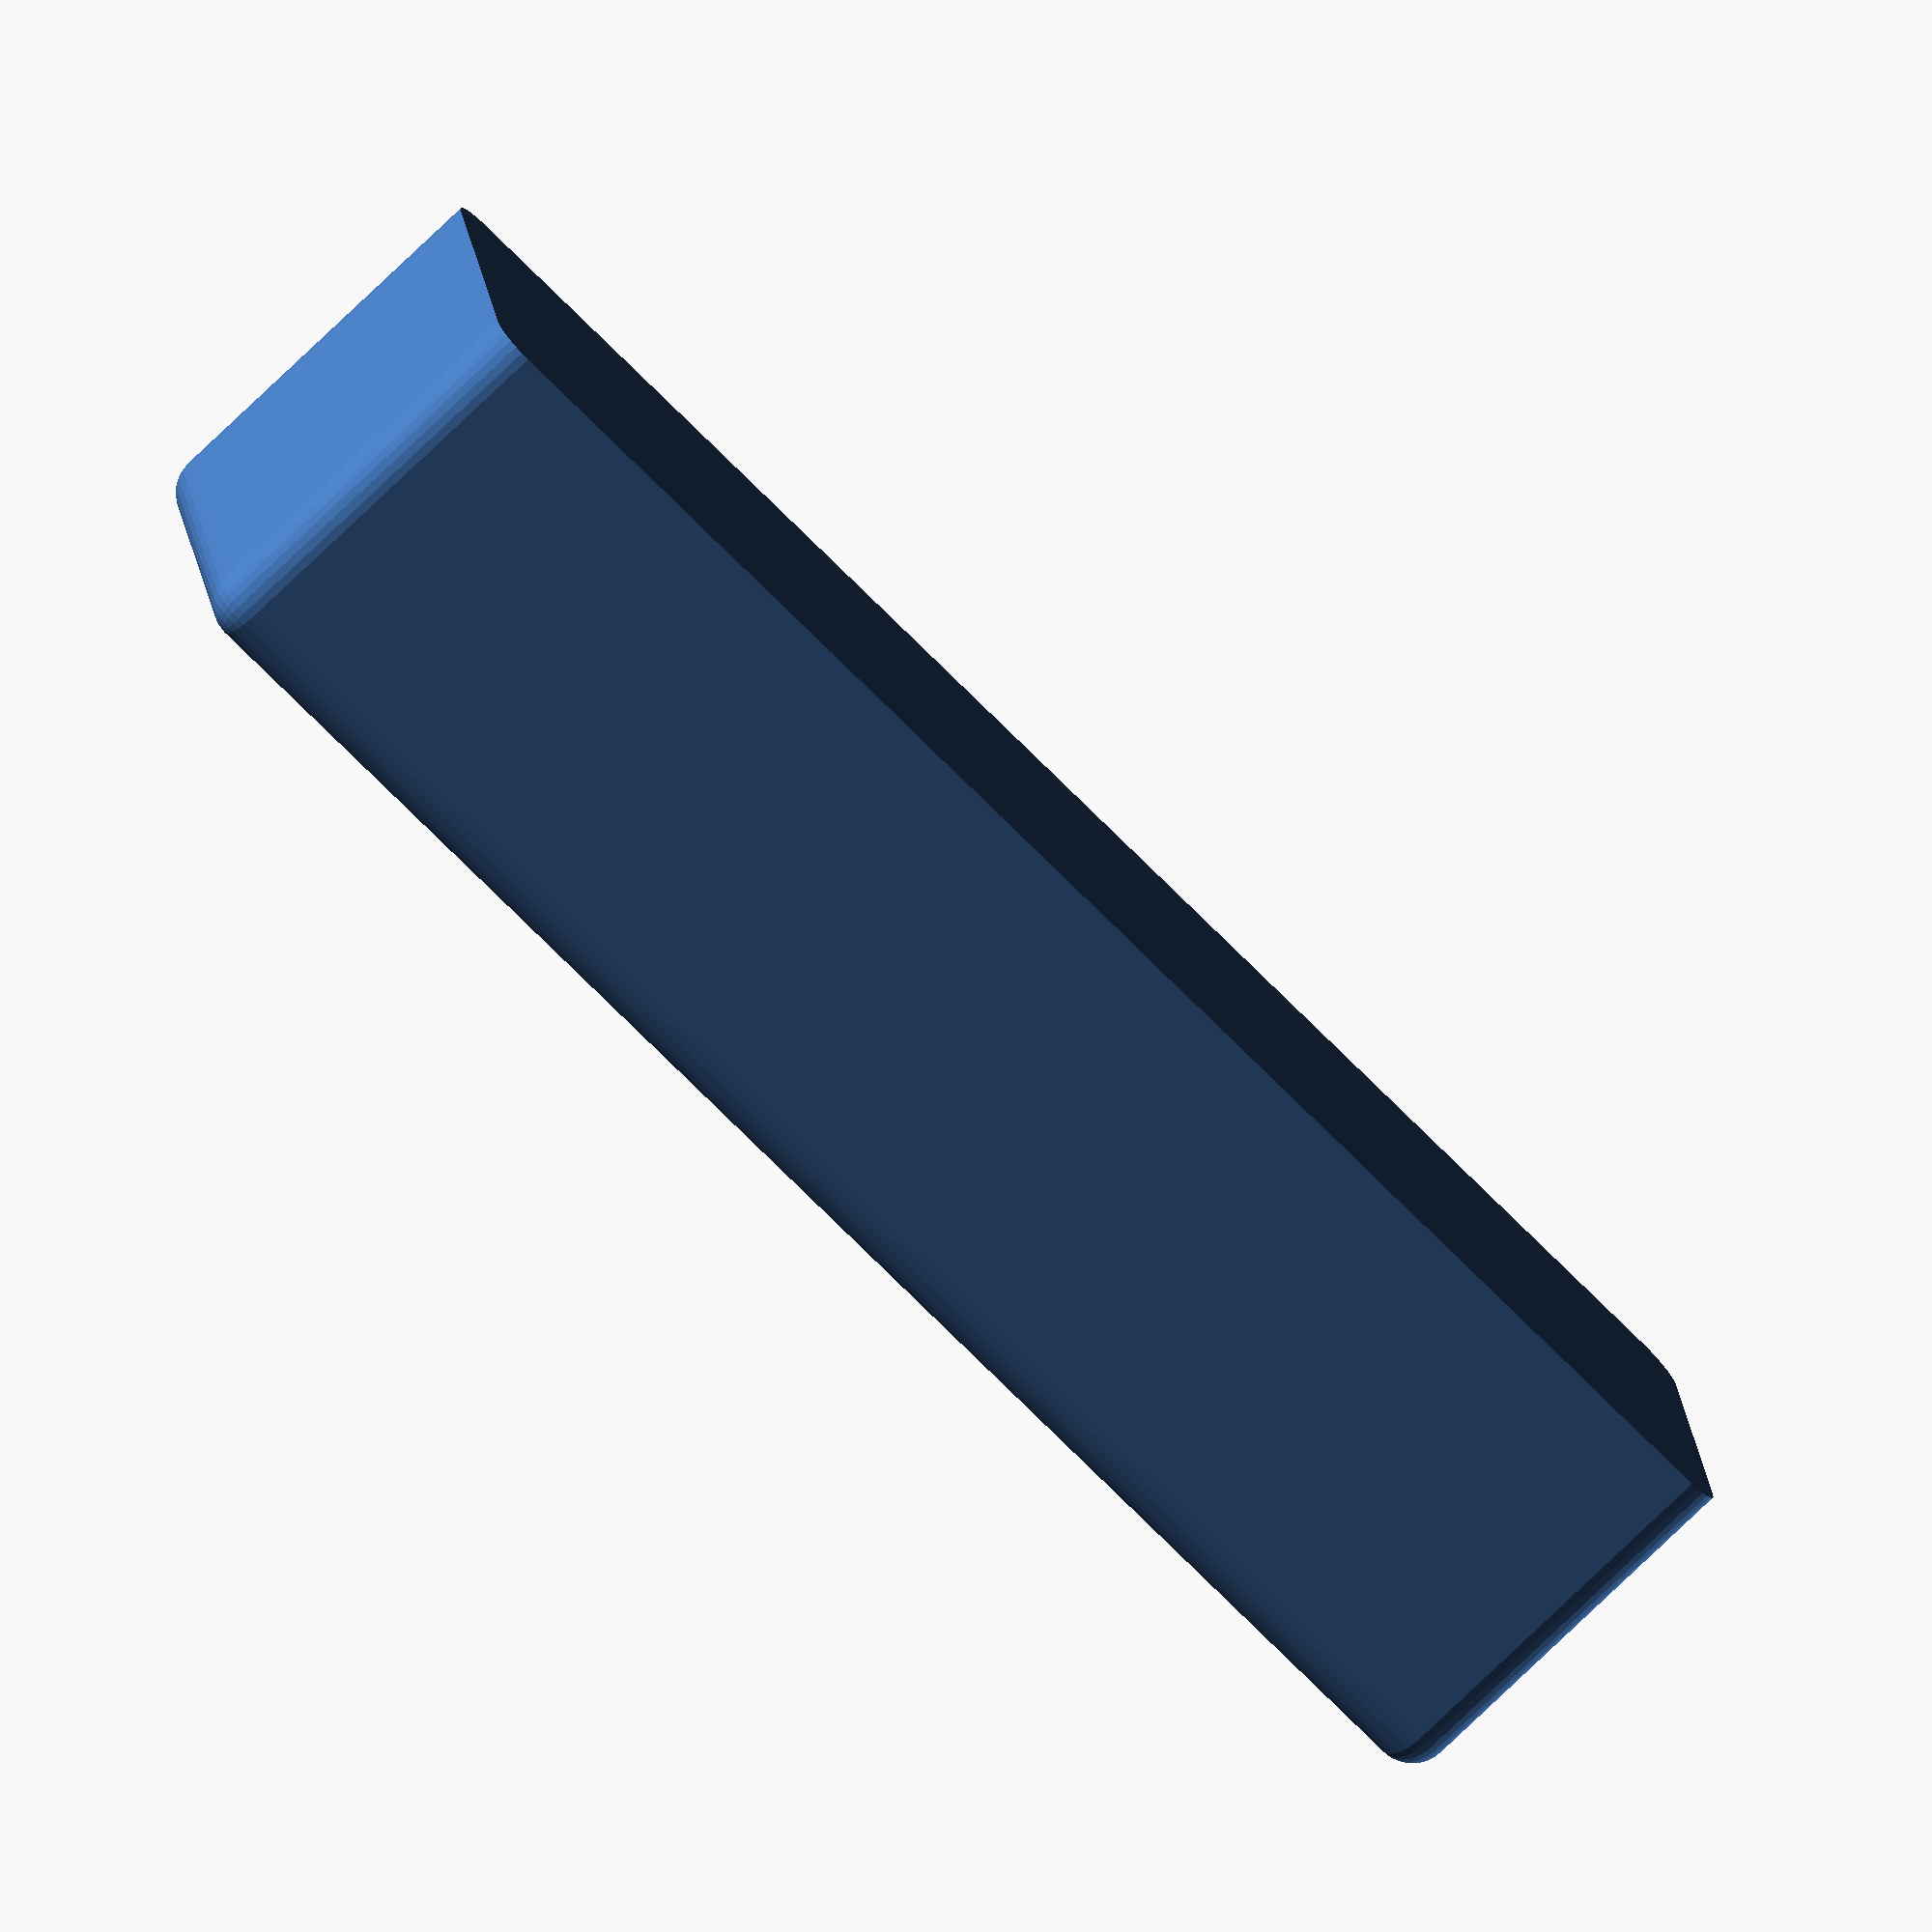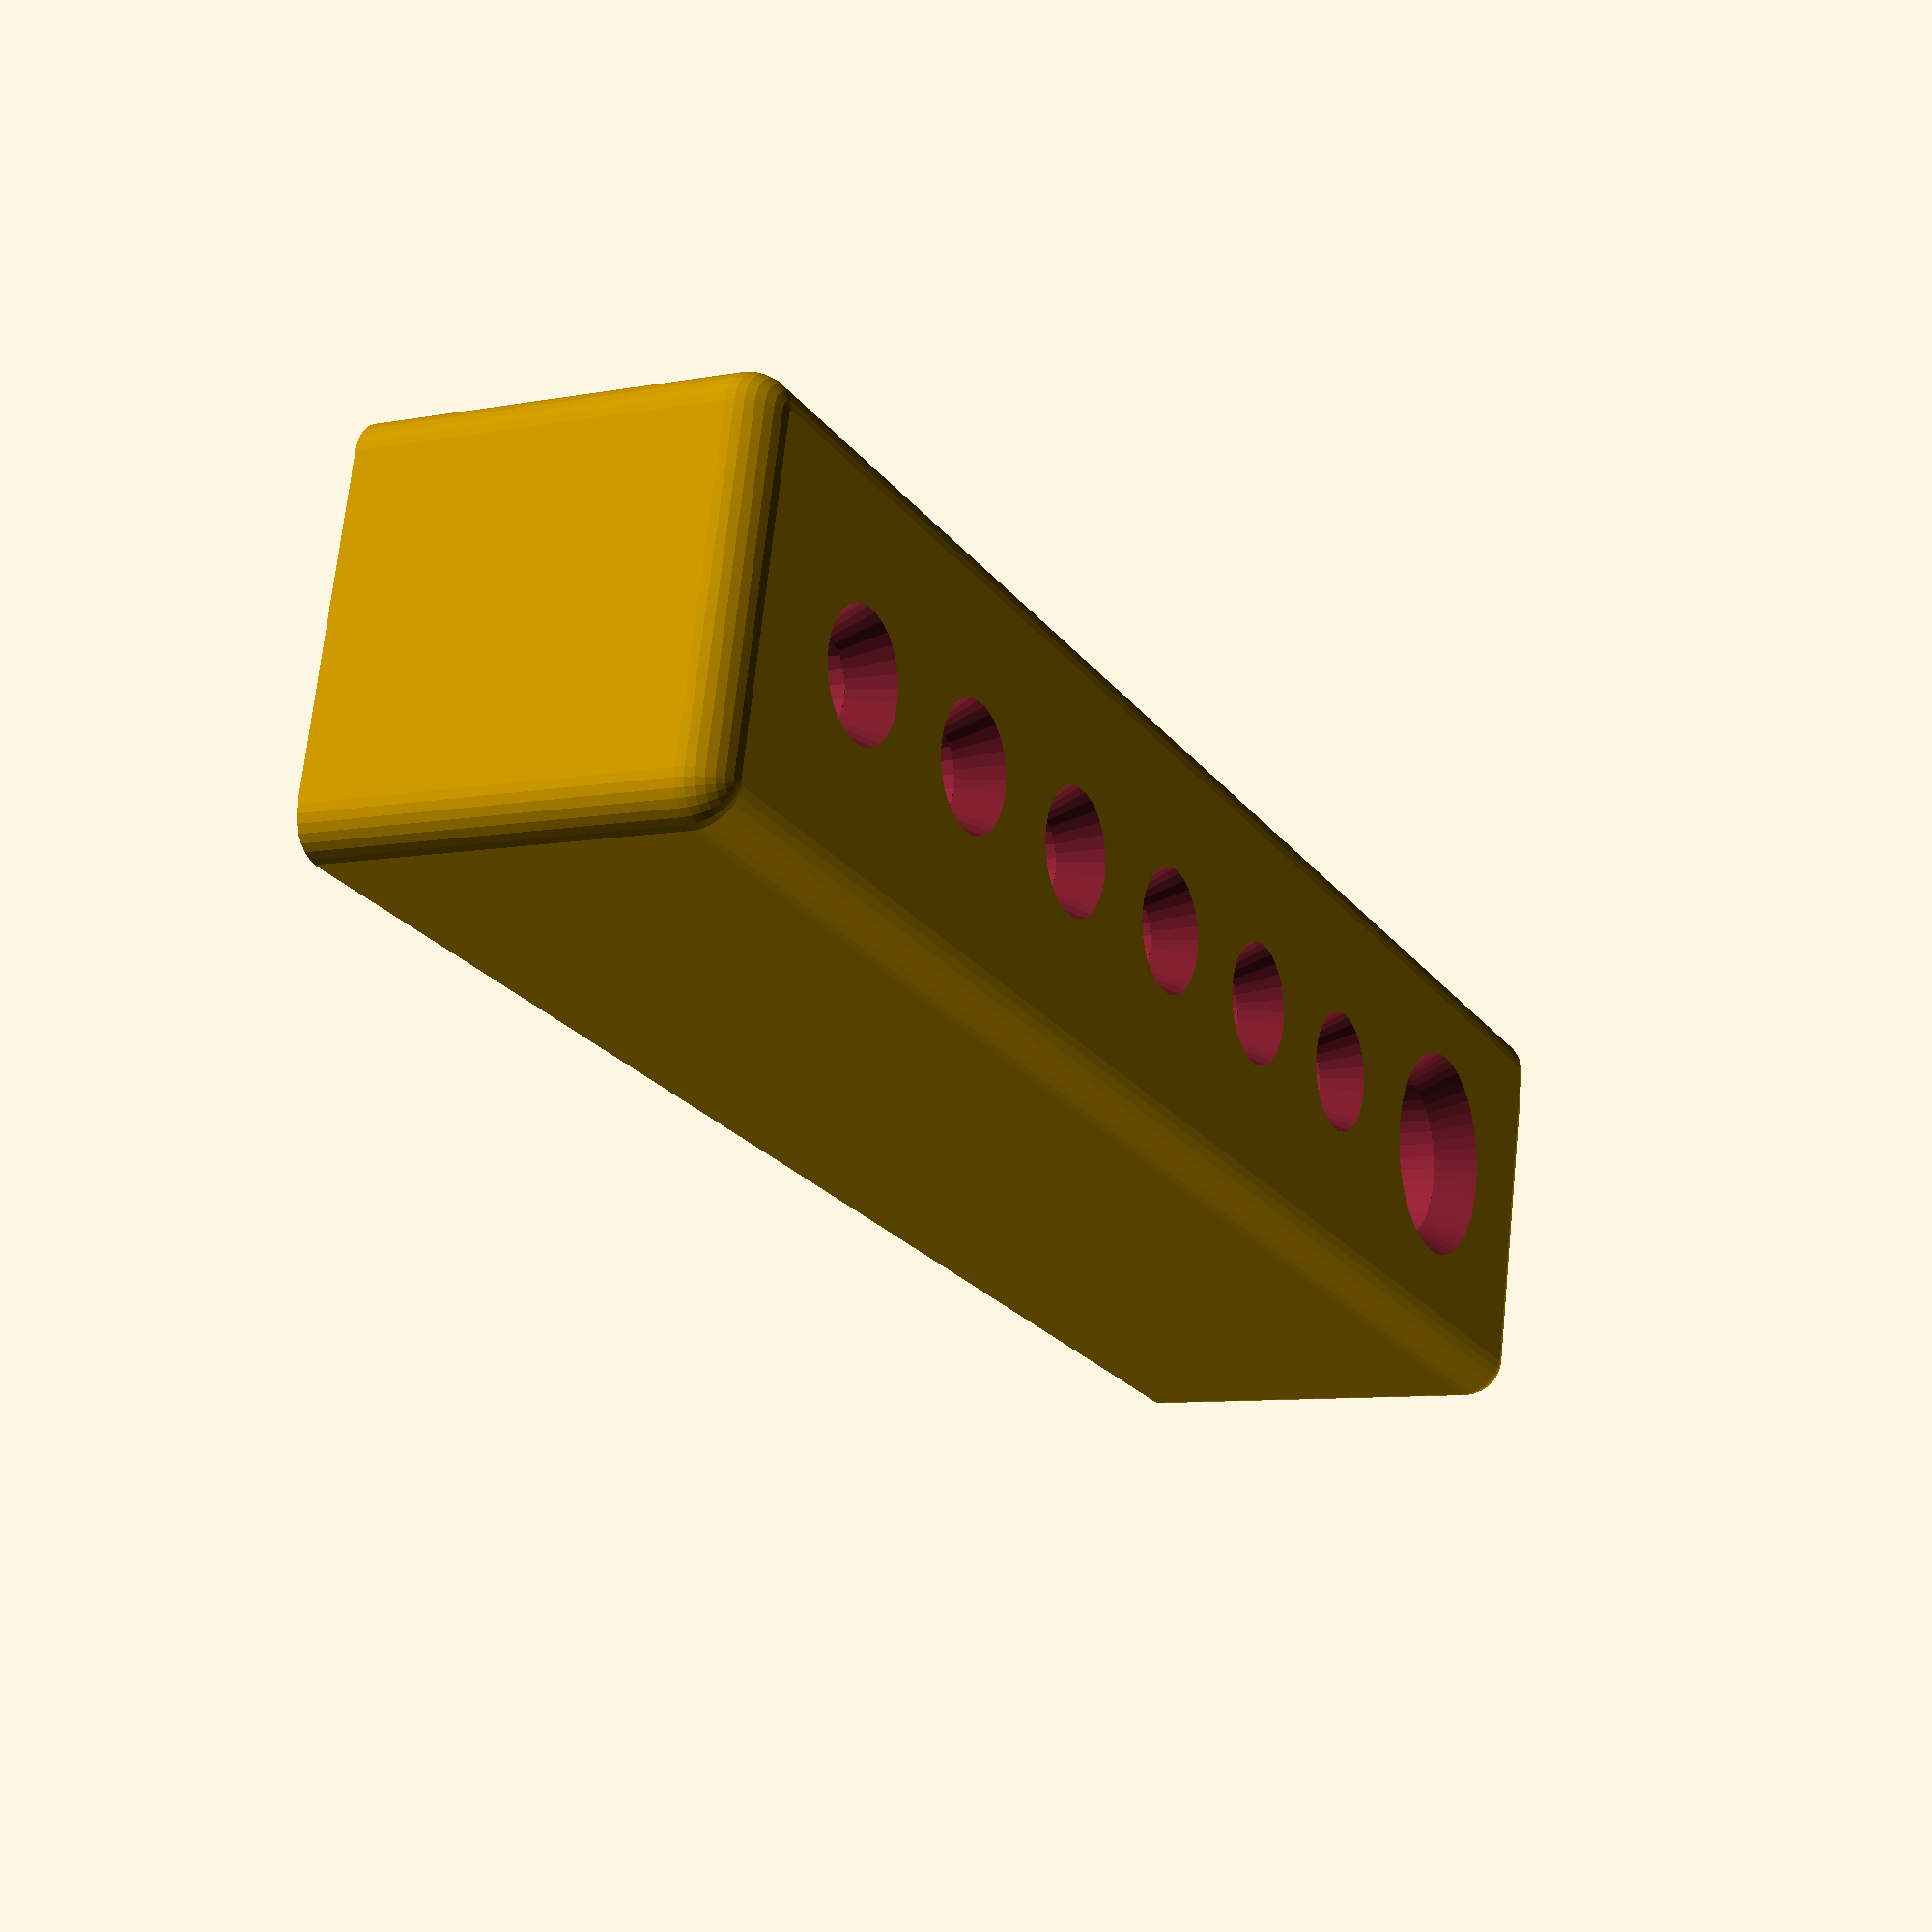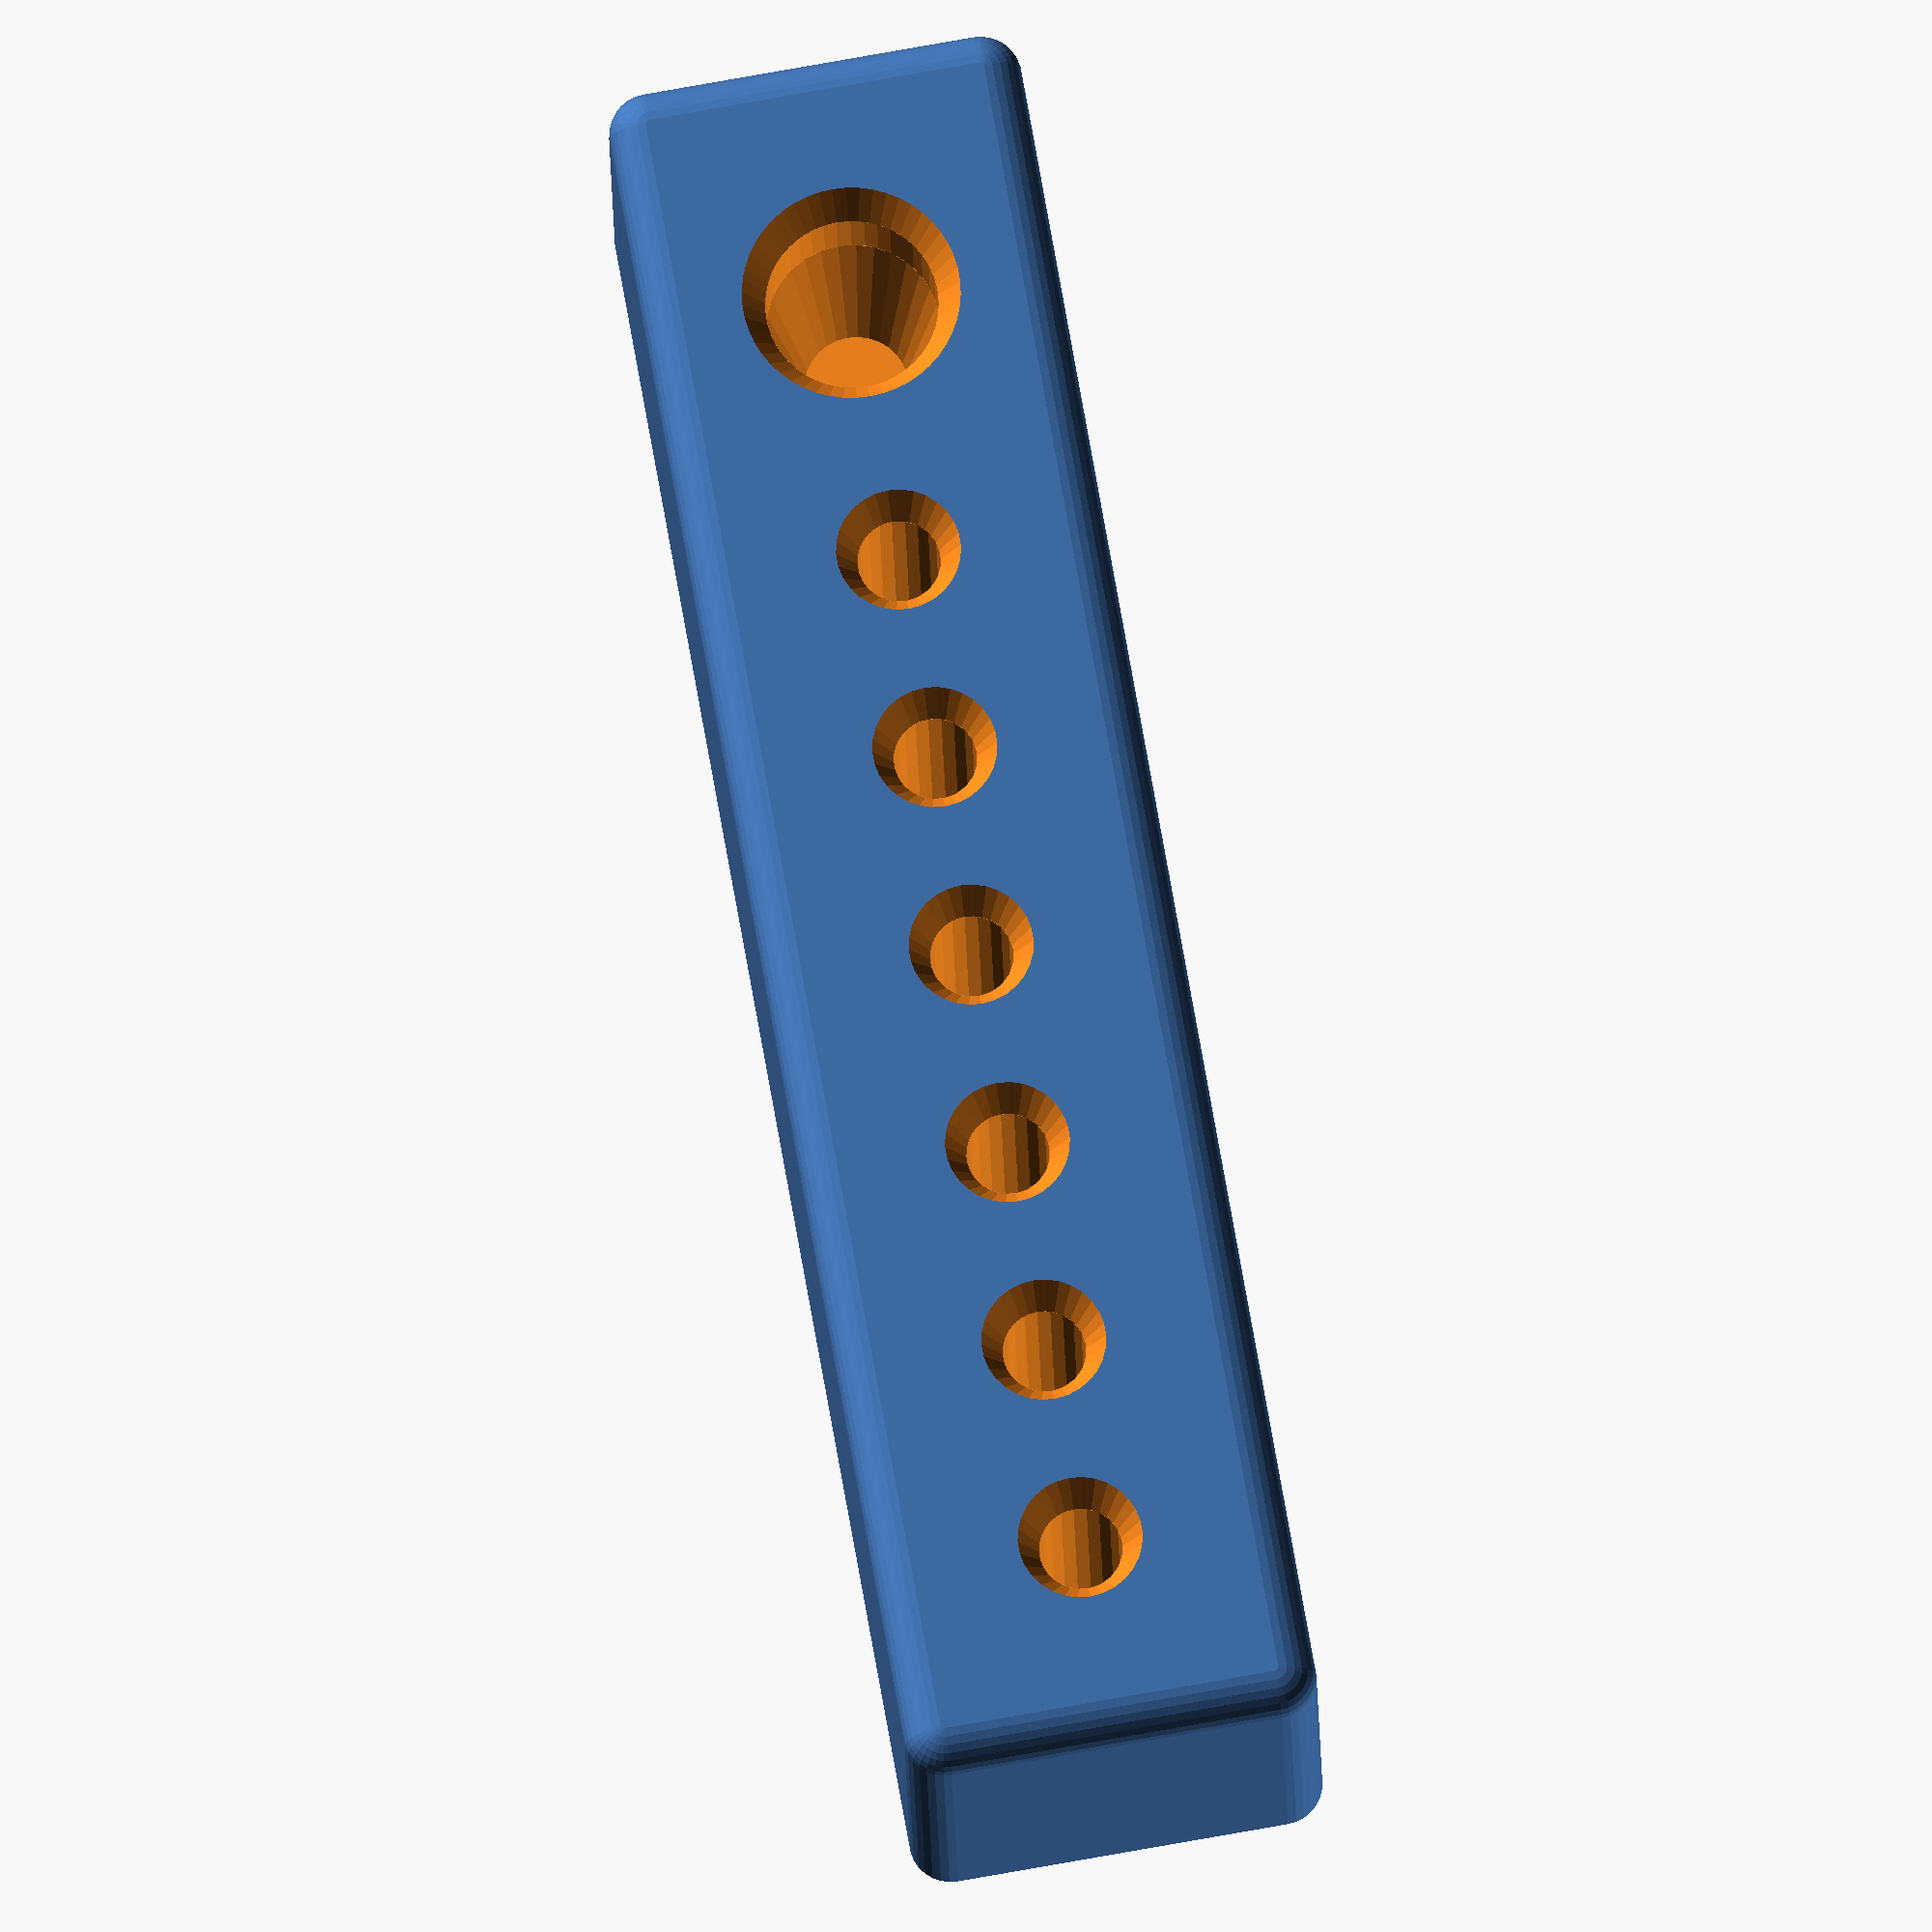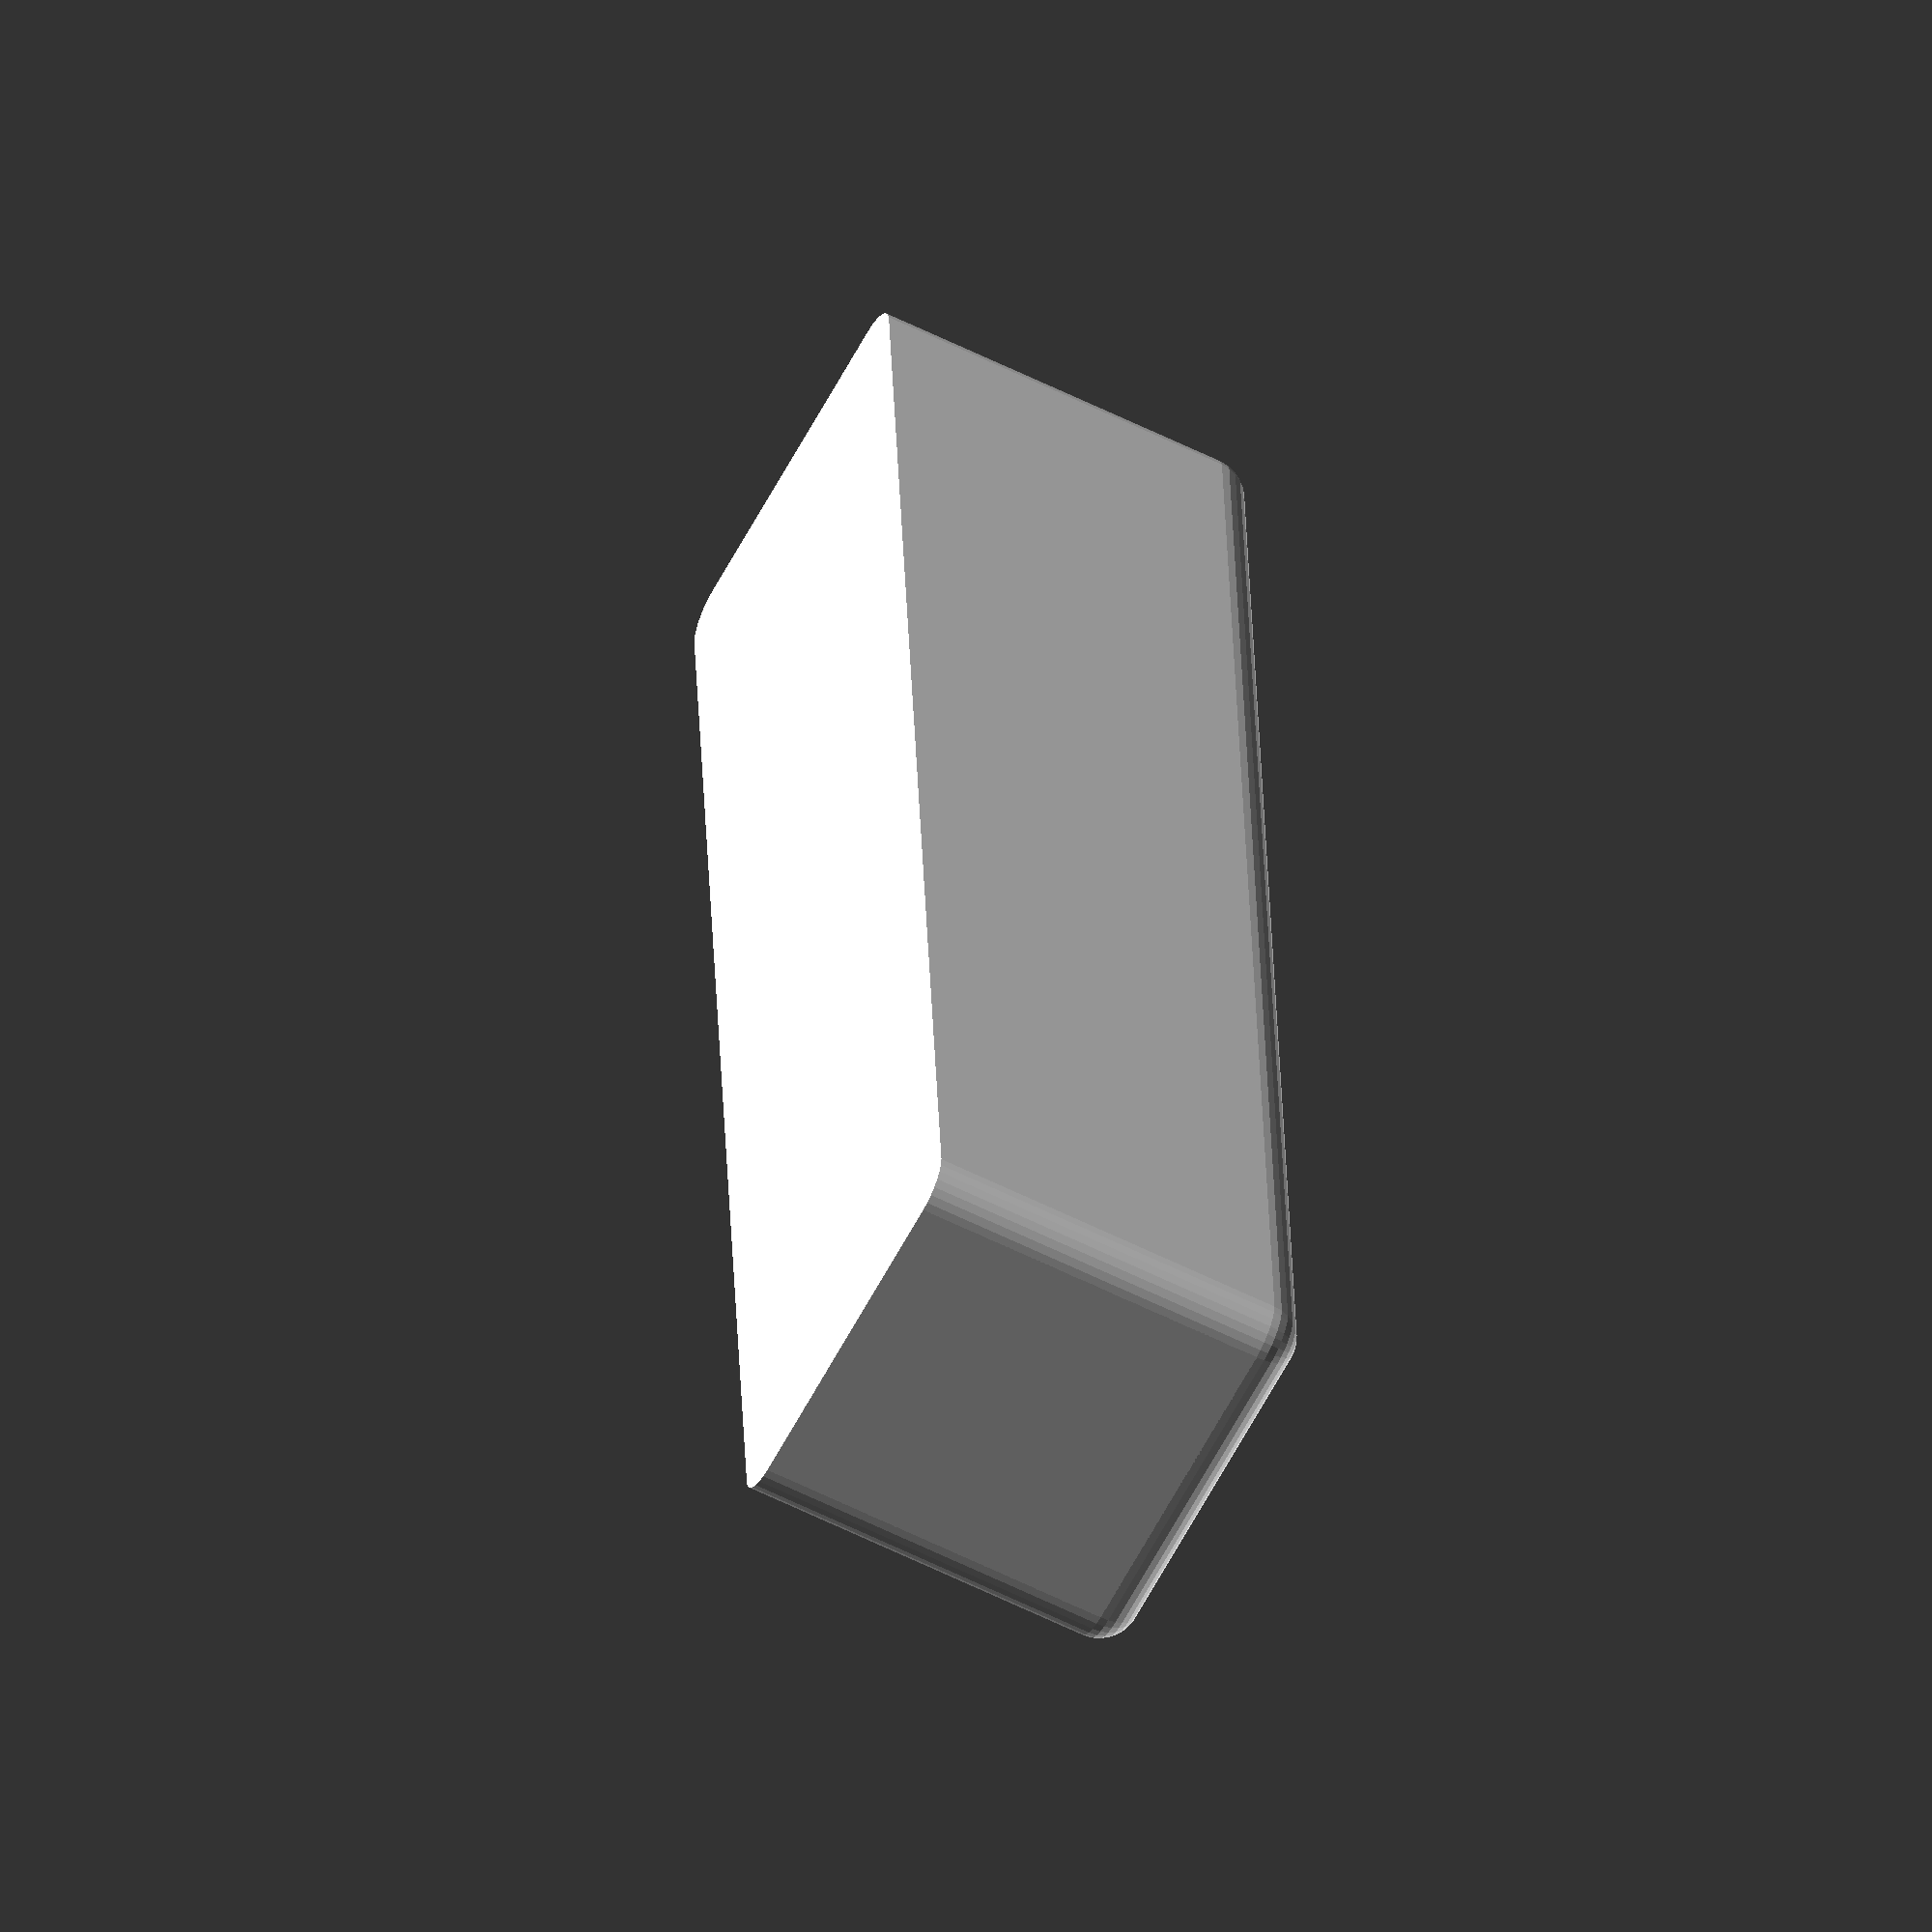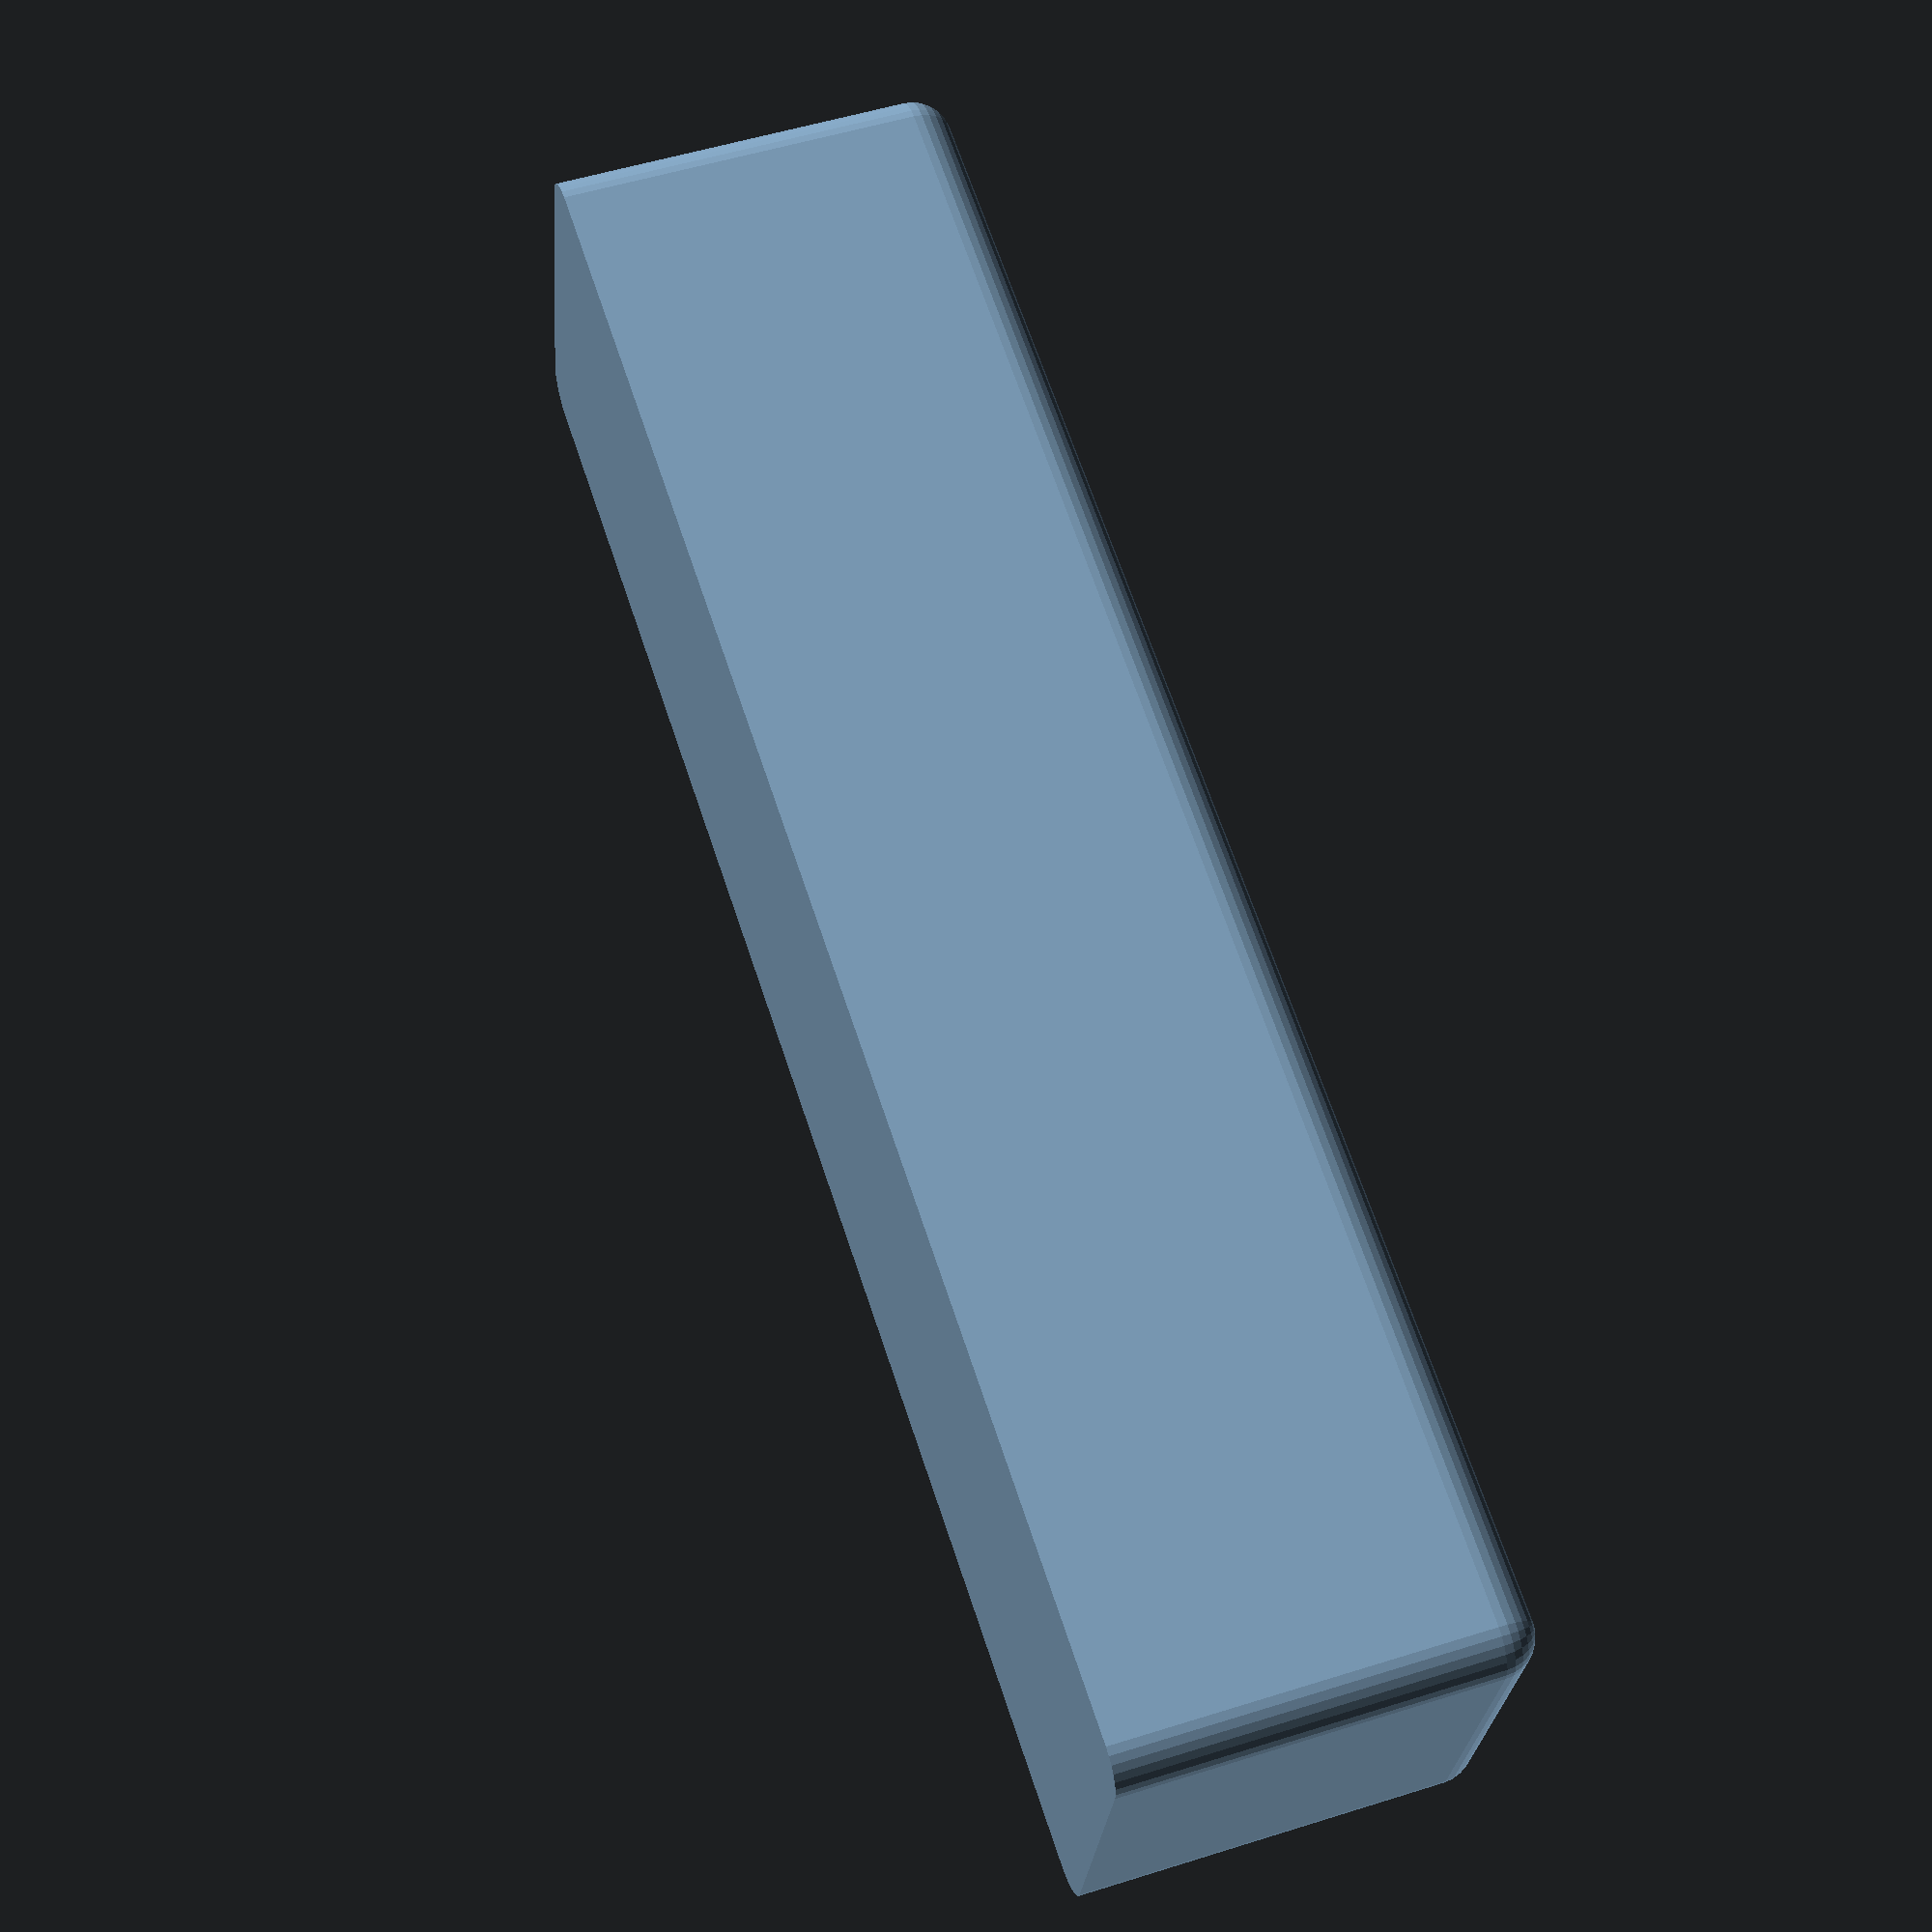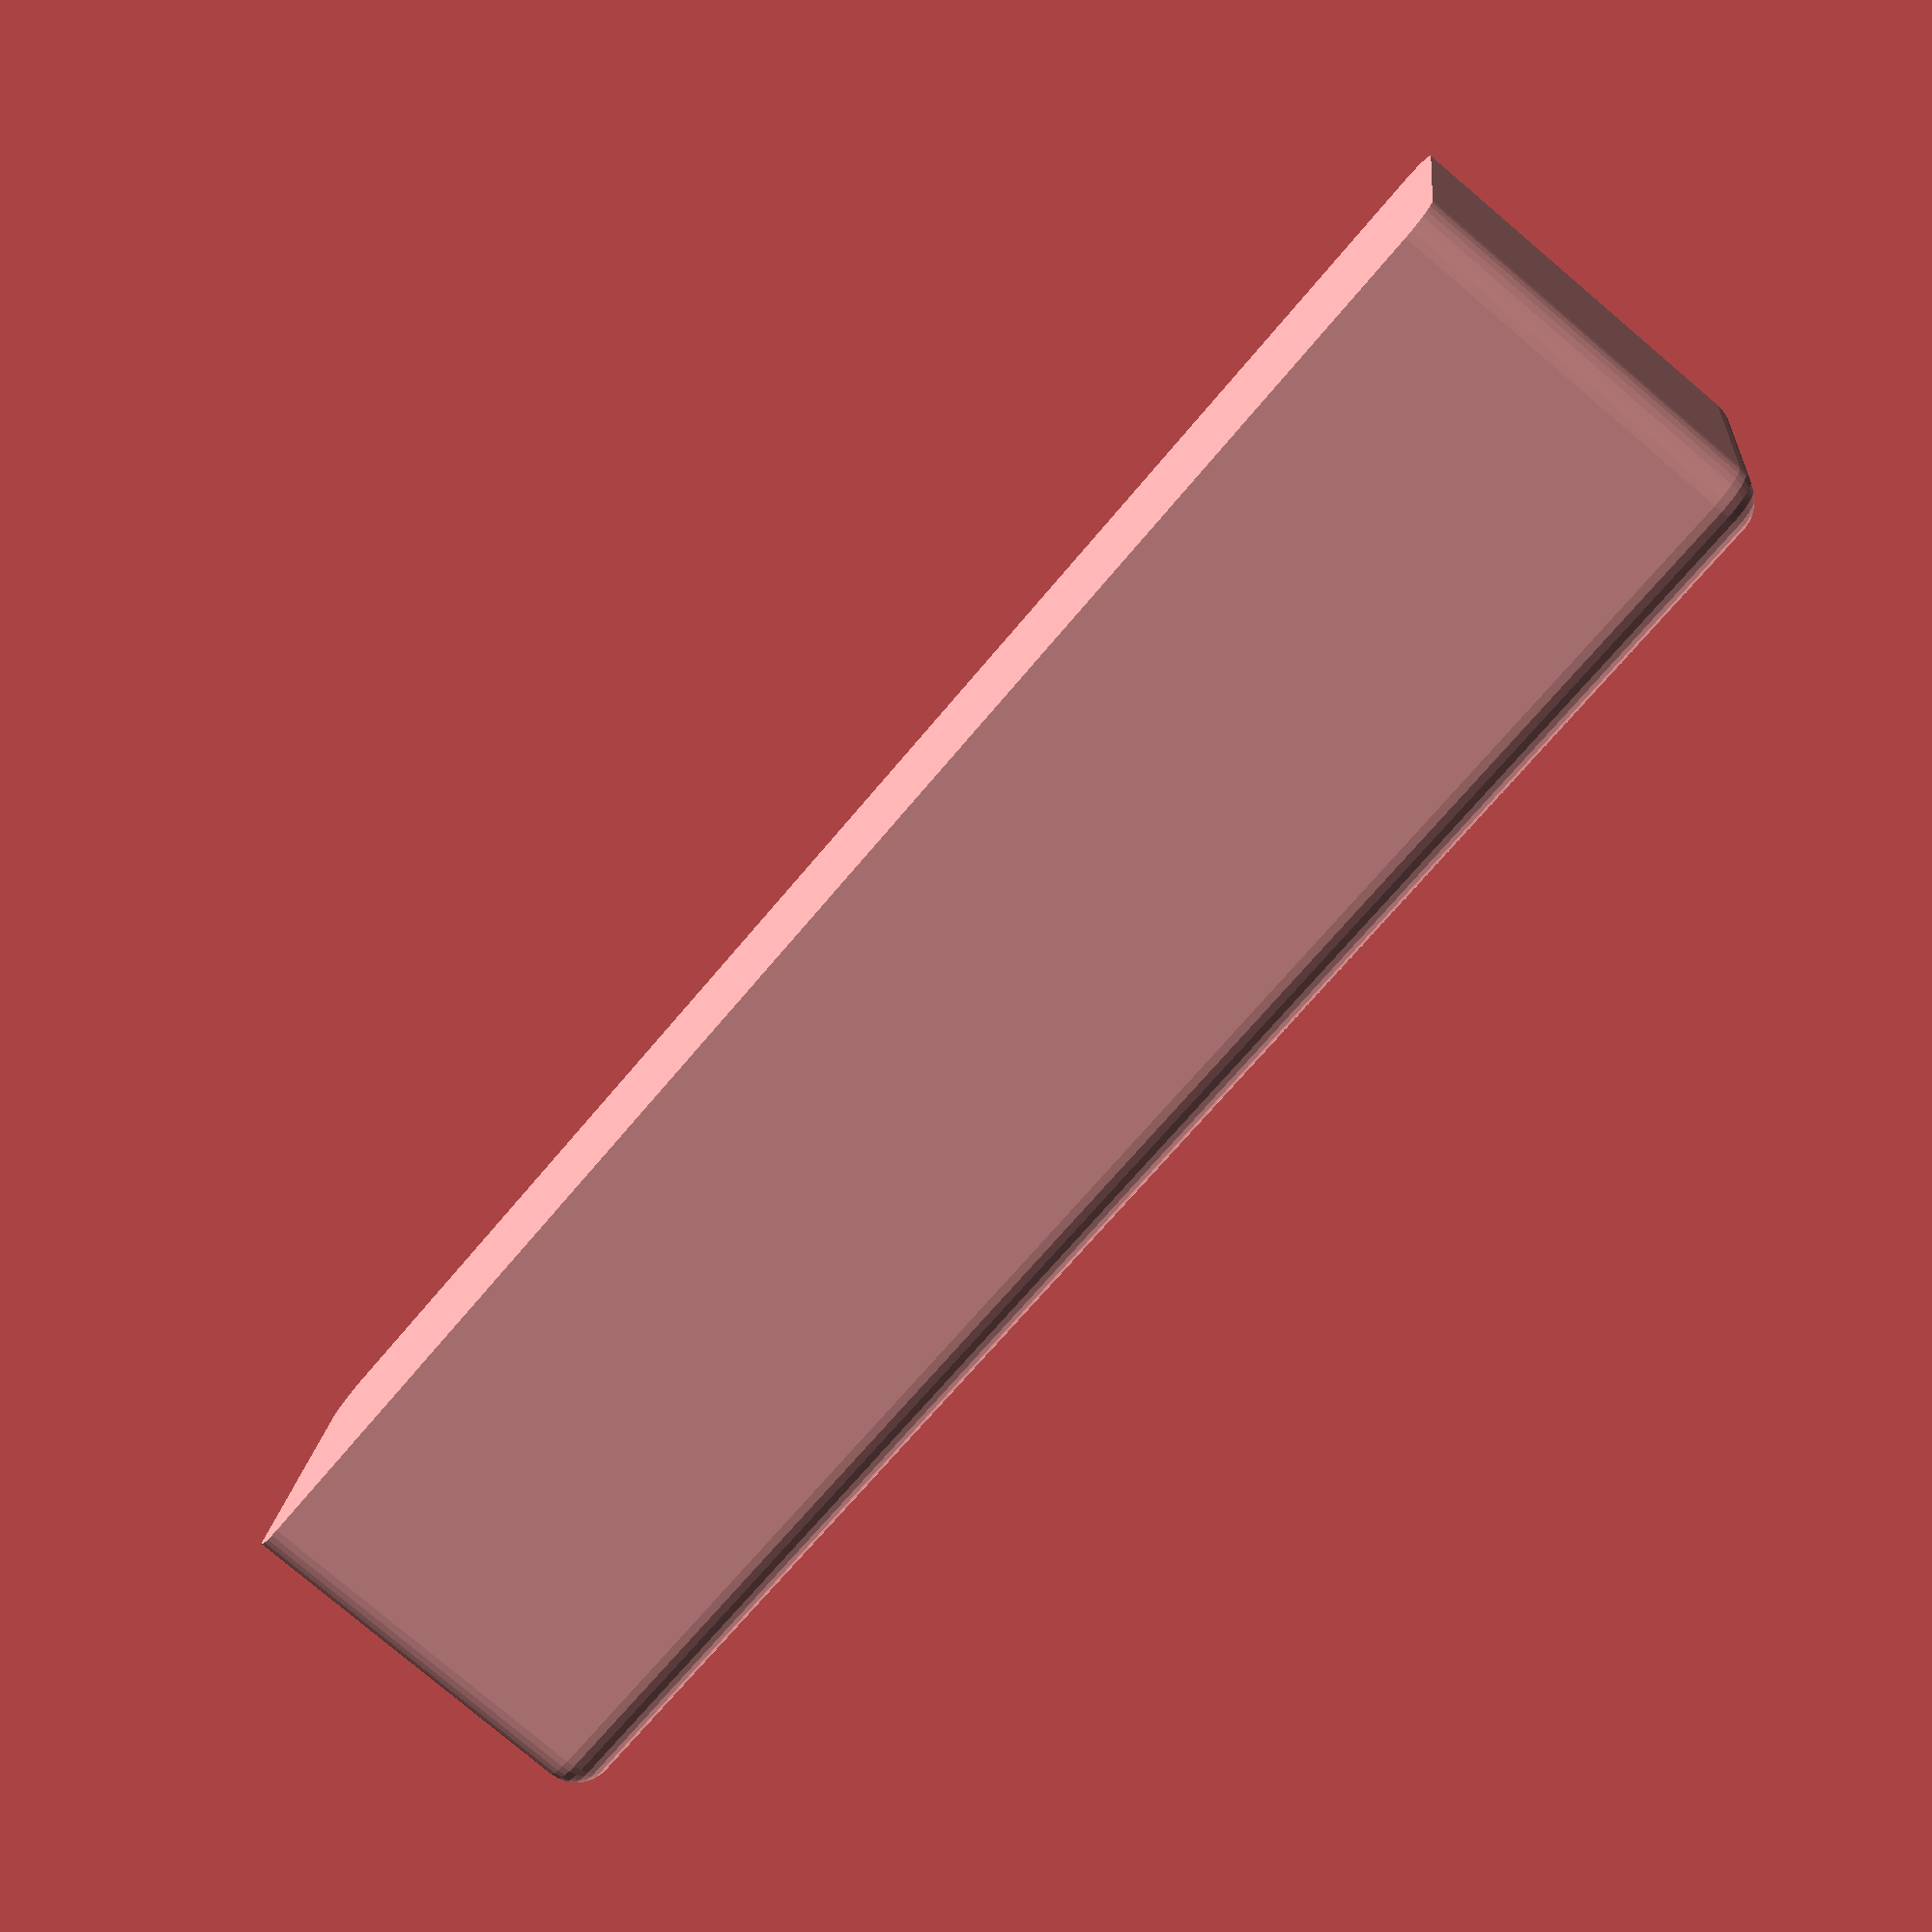
<openscad>
rotate([0,0,90]) difference(){
  intersection(){
    cube([85,20,20]);
    minkowski() {
      translate([2,2,-2]) cube([85-4,20-4,20]);
      sphere(2,$fn=30);
    }
  }
  for(x=[1:6])
    translate([x*10,10,4]) {
      translate([0,0,14]) cylinder(d1=4,d2=6,h=2,$fn=30);
      cylinder(d=4,h=20,$fn=20);
    }
  translate([73,10,4]) {
    cylinder(d1=5,d2=8.3,h=10,$fn=30);
    translate([0,0,9.99]) cylinder(d=8.3,h=6.02,$fn=40);
    translate([0,0,14.01]) cylinder(d1=8.3,d2=10.5,h=2,$fn=50);
  }
}
</openscad>
<views>
elev=77.3 azim=279.2 roll=133.8 proj=o view=wireframe
elev=8.0 azim=103.1 roll=297.9 proj=p view=wireframe
elev=196.4 azim=170.0 roll=179.1 proj=o view=wireframe
elev=57.0 azim=3.8 roll=242.2 proj=o view=wireframe
elev=307.8 azim=256.9 roll=251.2 proj=p view=wireframe
elev=79.5 azim=82.3 roll=229.8 proj=p view=wireframe
</views>
